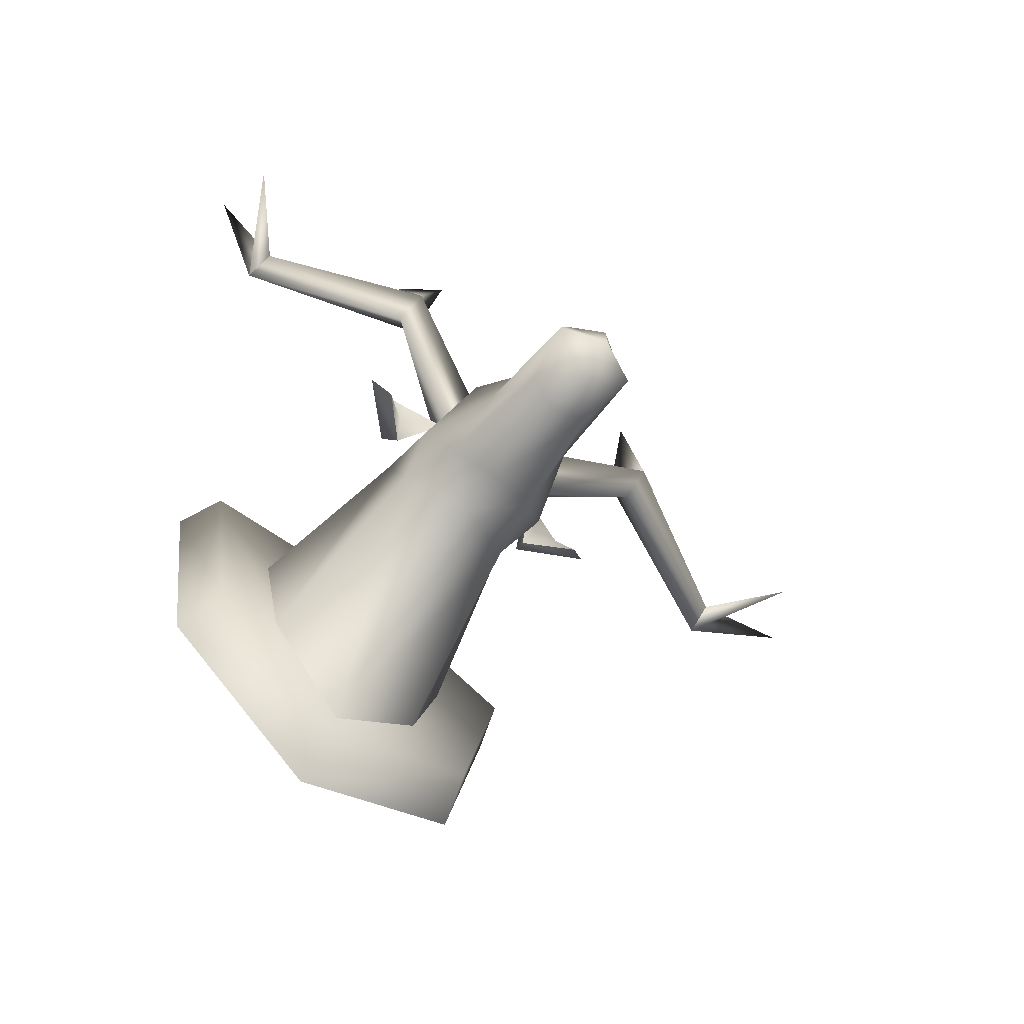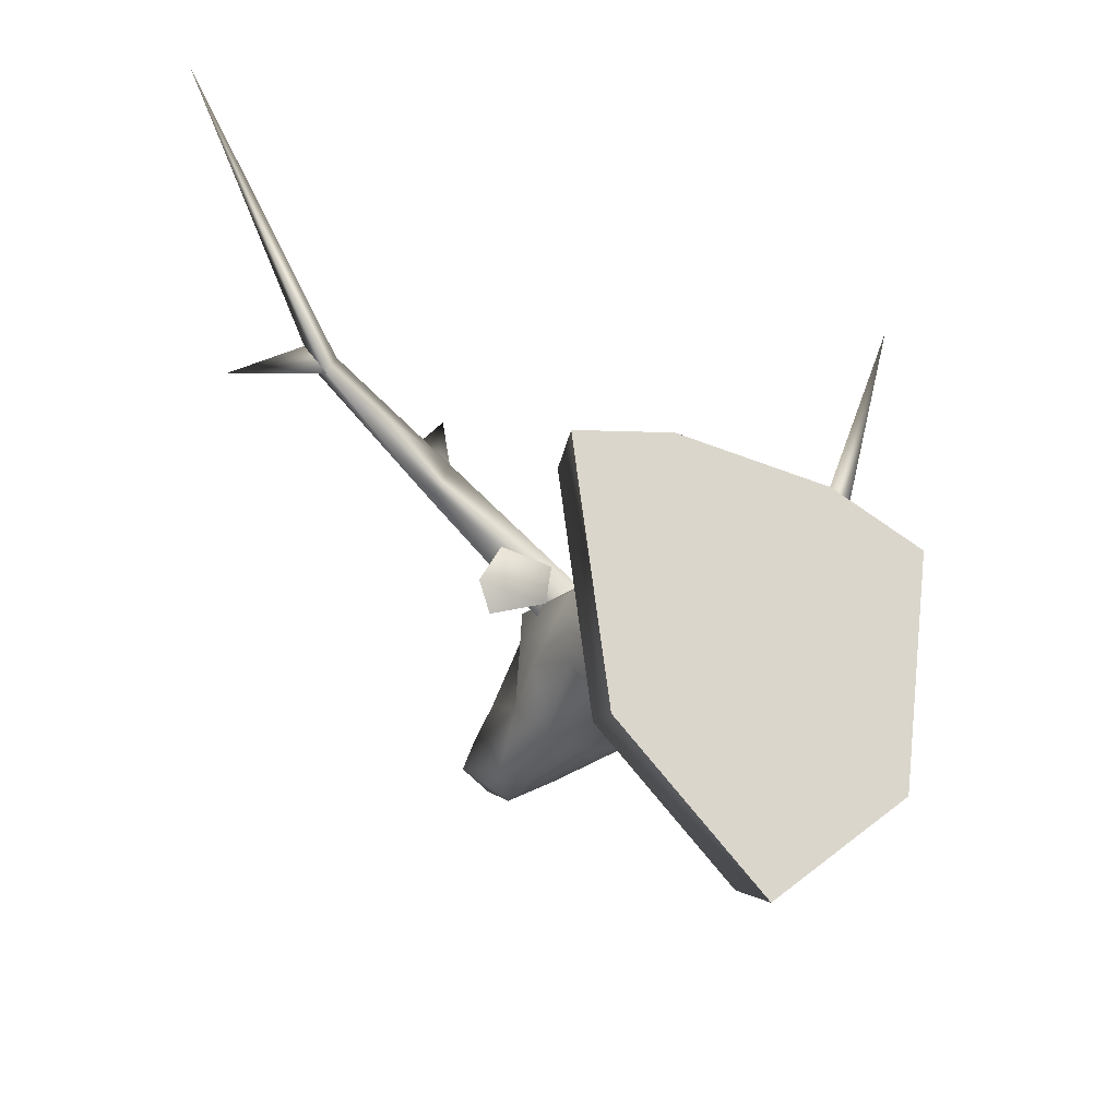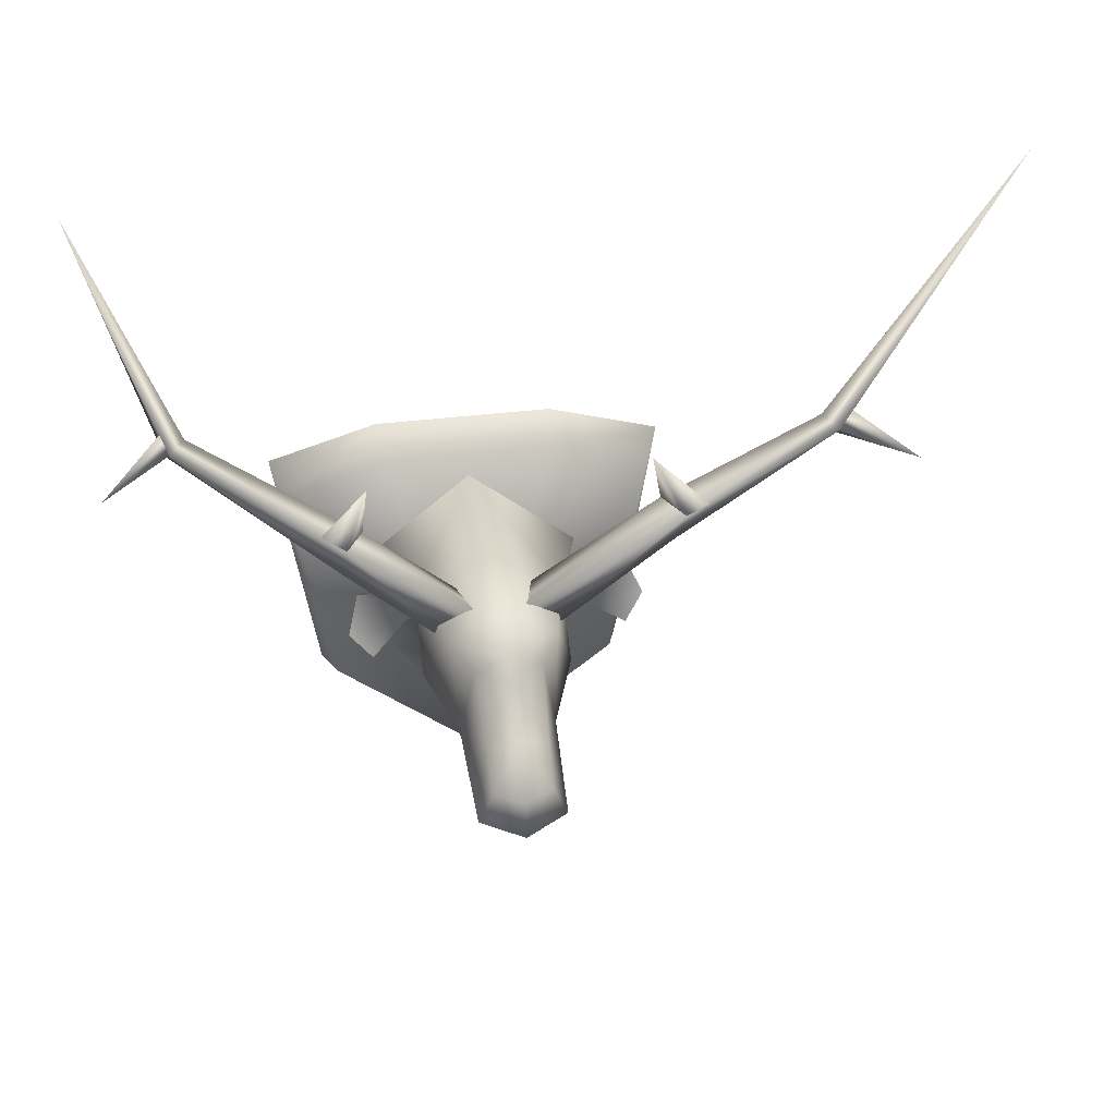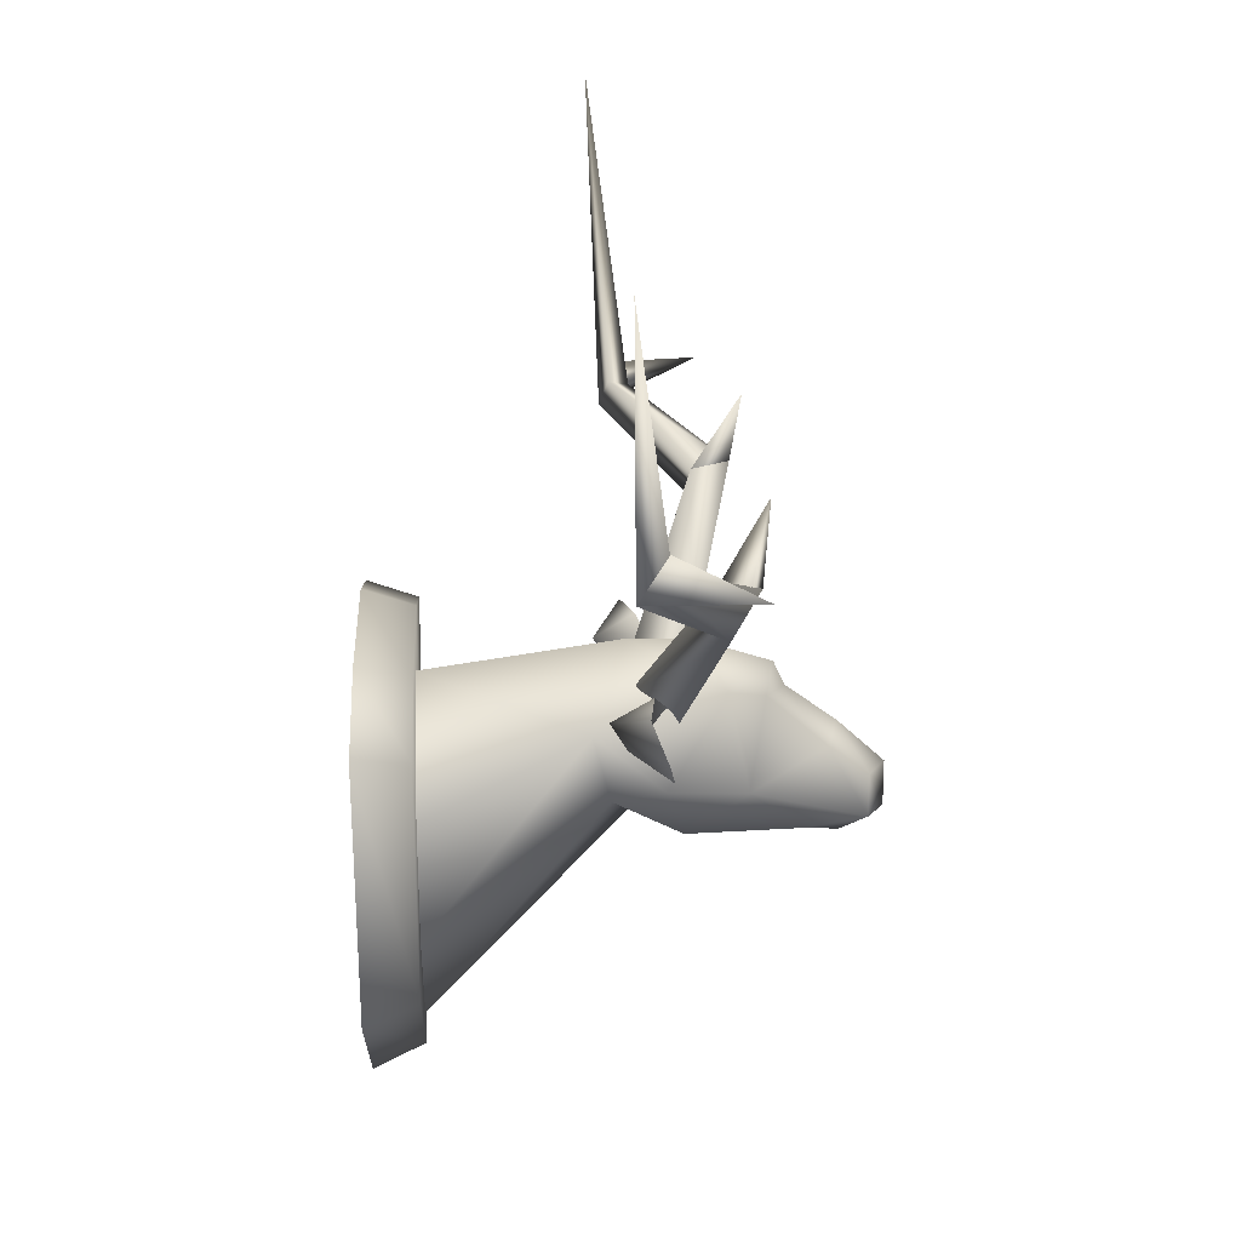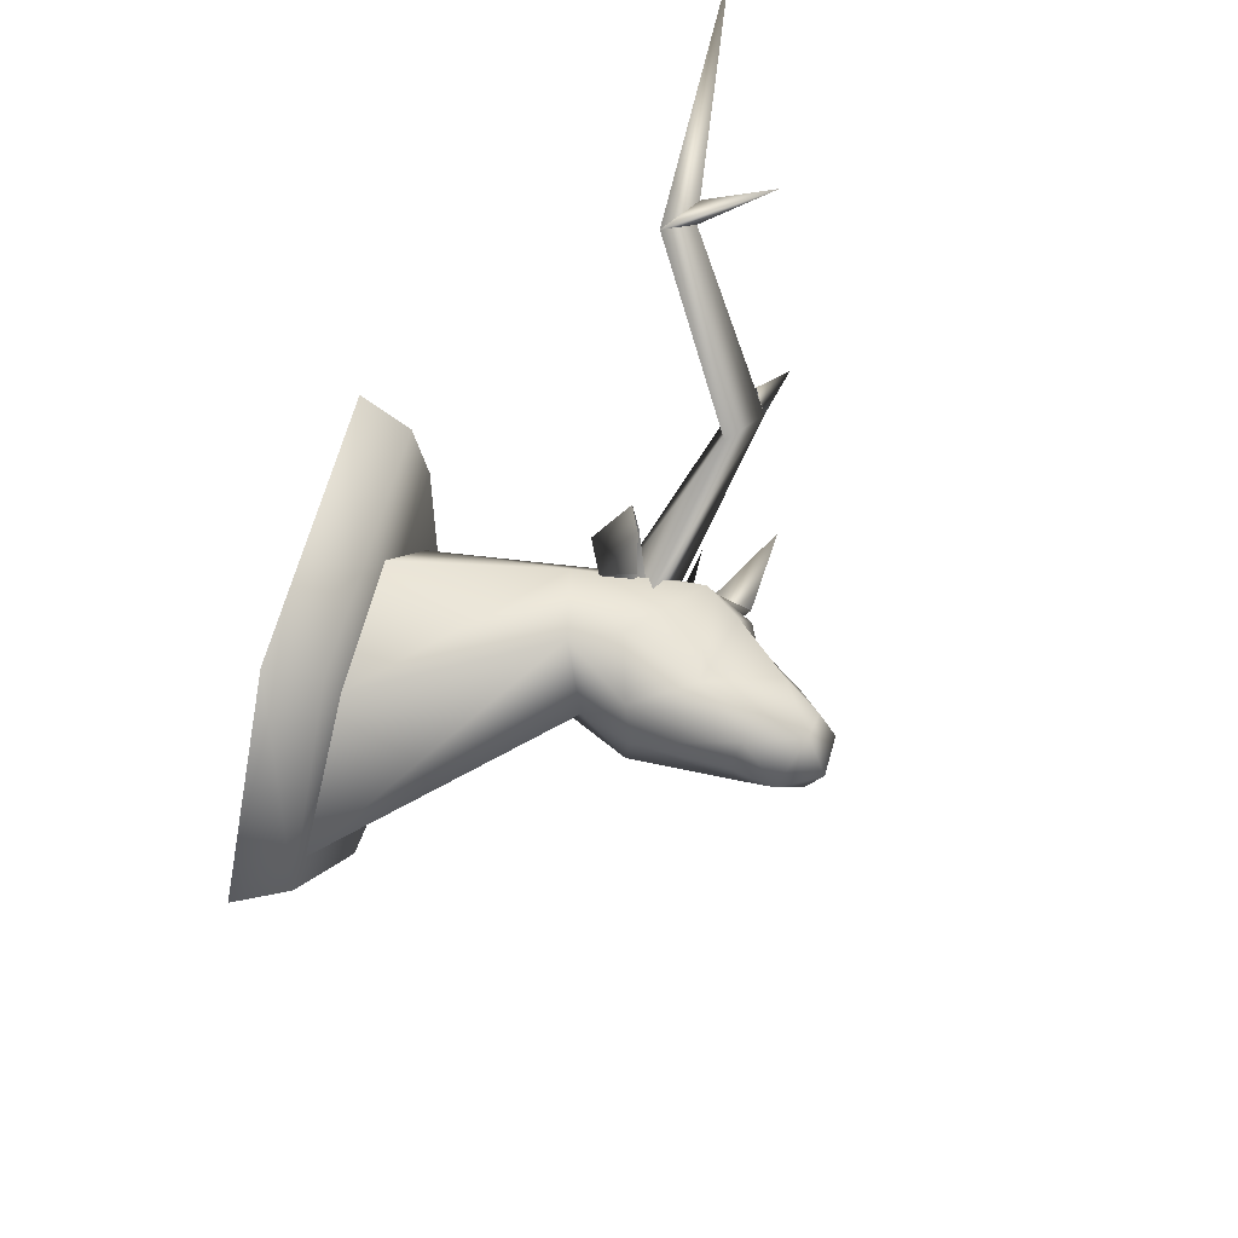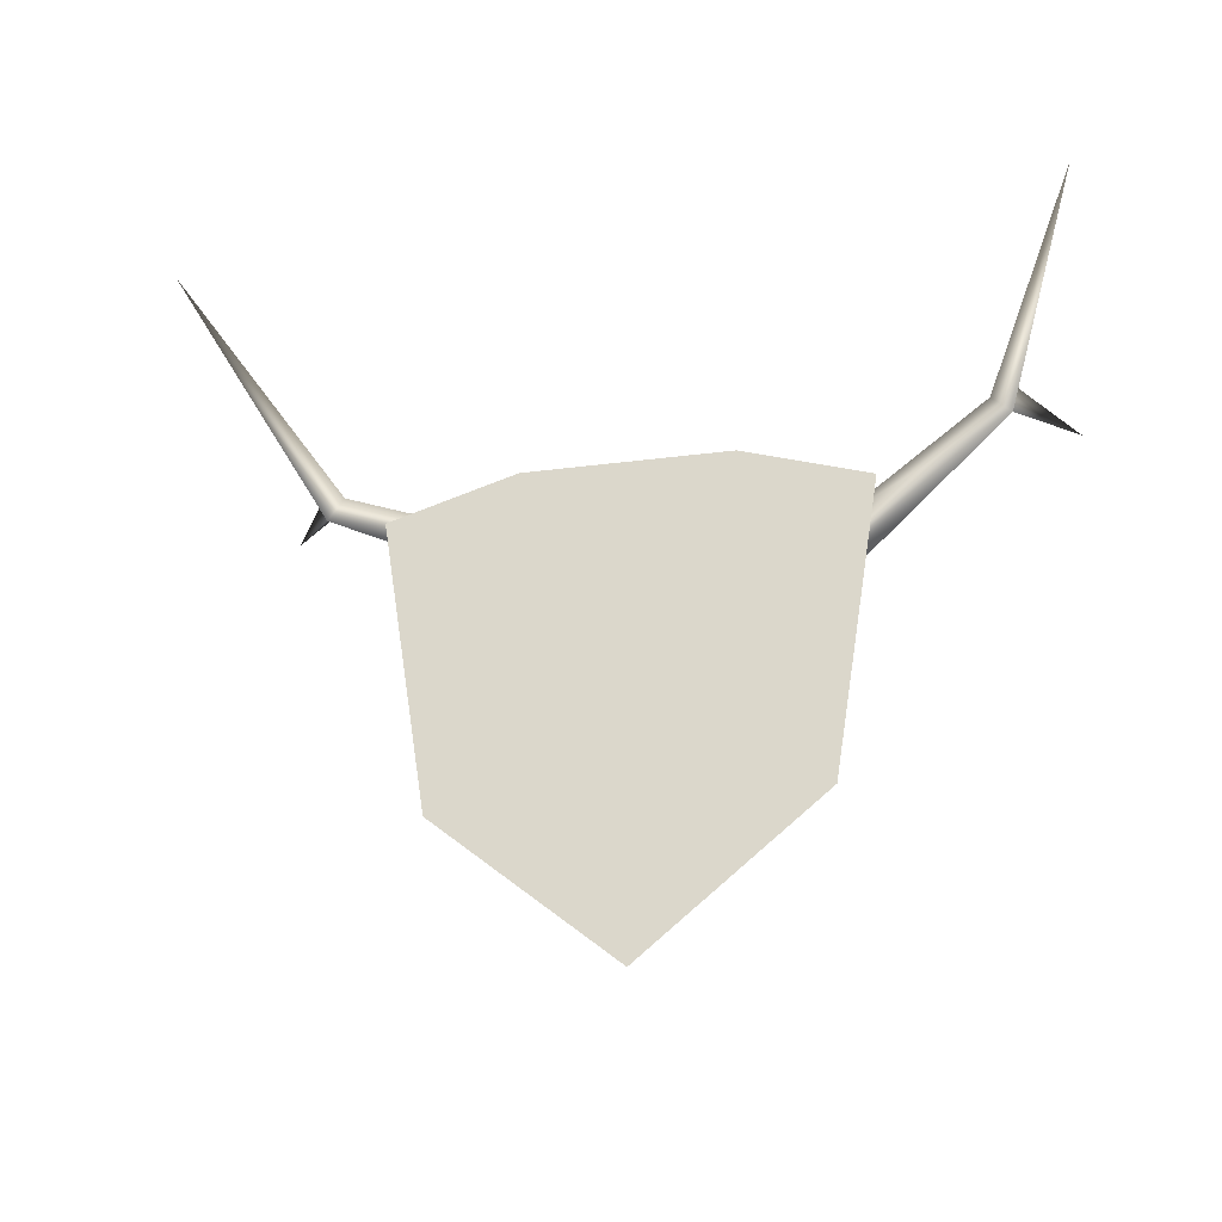
<metadata>
{"format":"obj","ext":"obj","renderer":"f3d","projection":"perspective","resolution":1024,"background":"white","views":[{"elev":-73.6,"azim":50.9,"up":"+Y"},{"elev":-27.3,"azim":-123.9,"up":"+Y"},{"elev":36.6,"azim":81.1,"up":"+Y"},{"elev":21.3,"azim":-2.9,"up":"+Y"},{"elev":56.0,"azim":15.6,"up":"+Z"},{"elev":-25.2,"azim":-77.3,"up":"+Y"}]}
</metadata>
<code>
o duskwooddeerhead01
v 0.5868 1.354 -0.7876
v 0.5207 1.308 -0.7881
v 0.5078 1.985 -1.185
v 0.5207 1.308 -0.7881
v 0.5399 1.37 -0.756
v 0.5078 1.985 -1.185
v 0.5207 1.308 -0.7881
v 0.6972 1.293 -0.3562
v 0.5399 1.37 -0.756
v 0.7217 1.194 -0.3879
v 0.5418 0.9584 -0.06137
v 0.639 0.9205 -0.1379
v 0.5078 1.997 0.8836
v 0.5868 1.441 0.7091
v 0.5399 1.448 0.6743
v 0.5399 1.448 0.6743
v 0.7826 1.285 0.3481
v 0.6972 1.27 0.3081
v 0.5868 1.441 0.7091
v 0.5078 1.997 0.8836
v 0.5207 1.397 0.7214
v 0.5868 1.441 0.7091
v 0.5078 1.997 0.8836
v 0.5399 1.448 0.6743
v 0.5207 1.397 0.7214
v 0.7217 1.183 0.3642
v 0.5418 0.9584 0.07157
v 0.639 0.9205 0.1481
v 0.6972 1.27 0.3081
v 0.5207 1.397 0.7214
v 0.5399 1.448 0.6743
v 0.75 1.447 0.8542
v 0.5868 1.441 0.7091
v 0.581 1.493 0.7254
v 0.5207 1.397 0.7214
v 0.581 1.493 0.7254
v 0.7998 1.452 0.3007
v 0.7826 1.285 0.3481
v 0.6972 1.27 0.3081
v 0.7563 1.308 0.4014
v 0.7826 1.285 0.3481
v 0.6972 1.27 0.3081
v 0.7563 1.308 0.4014
v 0.6972 1.293 -0.3562
v 0.7826 1.296 -0.3985
v 0.7998 1.47 -0.316
v 0.7826 1.296 -0.3985
v 0.7563 1.306 -0.4562
v 0.7563 1.306 -0.4562
v 0.6972 1.293 -0.3562
v 0.5399 1.37 -0.756
v 0.5868 1.354 -0.7876
v 0.5078 1.985 -1.185
v 0.5399 1.37 -0.756
v 0.7826 1.296 -0.3985
v 0.5868 1.354 -0.7876
v 0.6972 1.293 -0.3562
v 0.5427 1.02 -0.3065
v 0.482 0.97 -0.2087
v 0.5707 1.021 -0.2174
v 0.5728 0.9359 -0.3454
v 0.5954 0.8716 -0.302
v 0.5233 0.8965 -0.1976
v 0.6176 0.9524 -0.1388
v 0.5207 1.308 -0.7881
v 0.581 1.4 -0.817
v 0.75 1.374 -0.9294
v 0.5868 1.354 -0.7876
v 0.581 1.4 -0.817
v 0.6972 1.27 0.3081
v 0.6795 1.014 0.06352
v 0.5418 0.9584 0.07157
v 0.7826 1.285 0.3481
v 0.639 0.9205 0.1481
v 0.7217 1.183 0.3642
v 0.5868 1.441 0.7091
v 0.5207 1.397 0.7214
v 0.6972 1.293 -0.3562
v 0.6795 1.014 -0.05331
v 0.7826 1.296 -0.3985
v 0.5418 0.9584 -0.06137
v 0.5868 1.354 -0.7876
v 0.7217 1.194 -0.3879
v 0.5207 1.308 -0.7881
v 0.639 0.9205 -0.1379
v 0.5855 1.014 0.2287
v 0.5734 1.005 0.3208
v 0.5625 0.9631 0.2253
v 0.6091 0.918 0.3466
v 0.6234 0.8579 0.2945
v 0.5345 0.8912 0.2067
v 0.6176 0.9528 0.1375
v 0.5855 1.014 0.2287
v 0.4963 0.9631 0.2311
v 0.5734 1.005 0.3208
v 0.6091 0.918 0.3466
v 0.6176 0.9528 0.1375
v 0.5345 0.8912 0.2067
v 0.6234 0.8579 0.2945
v 0.5233 0.8965 -0.1976
v 0.5954 0.8716 -0.302
v 0.5482 0.97 -0.2145
v 0.6176 0.9524 -0.1388
v 0.5707 1.021 -0.2174
v 0.5728 0.9359 -0.3454
v 0.5427 1.02 -0.3065
v 0.9762 0.8628 0.004816
v 0.9516 0.8351 -0.06539
v 0.8661 0.944 0.004816
v 0.9516 0.8351 0.07502
v 0.8212 0.9499 0.08173
v 0.7878 0.7507 0.1162
v 0.7424 0.9808 0.1283
v 0.8423 0.9966 0.004816
v 0.8212 0.9499 -0.07209
v 0.7878 0.7507 -0.1066
v 1.034 0.689 -0.09674
v 0.9054 0.6547 -0.07258
v 0.9878 0.6141 0.004816
v 0.8813 0.6332 0.004816
v 0.7424 0.9808 -0.1187
v 0.6837 1.048 0.004816
v 0.5413 1.052 0.004816
v 0.4665 0.9108 0.1781
v 0.1119 0.7692 0.2674
v 0.1119 0.9898 0.004816
v 0.4665 0.9108 -0.1685
v 0.6149 0.7853 -0.1705
v 0.6549 0.6606 -0.1012
v 0.6718 0.6363 0.004816
v 0.1119 0.4763 0.2077
v 0.1119 0.2011 0.004816
v 0.5035 0.756 0.1525
v 0.6149 0.7853 0.1801
v 0.1119 0.7692 -0.2578
v 0.1119 0.4763 -0.198
v 0.5035 0.756 -0.1429
v 0.5539 0.6786 0.004816
v 0.6549 0.6606 0.1109
v 1.039 0.7698 0.07252
v 1.034 0.689 0.1064
v 0.9054 0.6547 0.08221
v 1.078 0.6679 0.004816
v 1.039 0.7698 -0.06289
v 1.078 0.7685 0.004816
v -0.003207 0.06363 0.0002731
v -0.003207 0.3816 0.3901
v -0.003207 1.004 0.4873
v -0.003207 0.3836 -0.3886
v -0.003207 0.06363 0.0002731
v -0.003207 1.006 -0.4837
v -0.003207 0.06363 0.0002731
v -0.003207 1.004 0.4873
v -0.003207 1.006 -0.4837
v -0.003207 1.004 0.4873
v -0.003207 1.088 -0.2134
v -0.003207 1.006 -0.4837
v -0.003207 1.004 0.4873
v -0.003207 1.087 0.2187
v -0.003207 1.088 -0.2134
v -0.003207 0.06363 0.0002731
v 0.1127 0.4158 -0.3531
v 0.1127 0.125 0.000386
v -0.003207 0.3836 -0.3886
v -0.003207 0.3816 0.3901
v 0.1127 0.125 0.000386
v 0.1127 0.4141 0.3547
v -0.003207 0.06363 0.0002731
v 0.1127 0.125 0.000386
v 0.1127 0.9799 0.4431
v 0.1127 0.4141 0.3547
v 0.1127 1.055 0.1989
v 0.1127 1.056 -0.1939
v 0.1127 0.9821 -0.4396
v 0.1127 0.4158 -0.3531
v -0.003207 1.004 0.4873
v 0.1127 0.4141 0.3547
v 0.1127 0.9799 0.4431
v -0.003207 0.3816 0.3901
v -0.003207 0.3836 -0.3886
v 0.1127 0.9821 -0.4396
v 0.1127 0.4158 -0.3531
v -0.003207 1.006 -0.4837
v 0.1127 1.056 -0.1939
v -0.003207 1.088 -0.2134
v 0.1127 1.055 0.1989
v -0.003207 1.087 0.2187
v 0.1127 0.9799 0.4431
g Geoset0
f 1 2 3
f 4 5 6
f 7 8 9
f 10 8 7
f 10 11 8
f 12 11 10
f 13 14 15
f 16 17 18
f 19 17 16
f 20 21 22
f 23 24 25
f 26 27 28
f 29 27 26
f 30 29 26
f 31 29 30
f 32 33 34
f 32 35 33
f 32 36 35
f 37 38 39
f 37 40 41
f 37 42 43
f 44 45 46
f 47 48 46
f 49 50 46
f 51 52 53
f 54 55 56
f 57 55 54
f 58 59 60
f 59 58 61
f 62 63 61
f 59 61 63
f 64 59 63
f 59 64 60
f 65 66 67
f 68 65 67
f 69 68 67
f 70 71 72
f 73 71 70
f 73 74 71
f 75 74 73
f 76 75 73
f 77 75 76
f 78 79 80
f 81 79 78
f 82 83 84
f 80 83 82
f 80 85 83
f 79 85 80
f 86 87 88
f 89 88 87
f 90 88 89
f 88 90 91
f 91 92 88
f 86 88 92
f 93 94 95
f 96 95 94
f 93 97 94
f 98 94 97
f 98 96 94
f 96 98 99
f 100 101 102
f 102 103 100
f 103 102 104
f 105 102 101
f 106 102 105
f 102 106 104
f 107 108 109
f 107 109 110
f 111 110 109
f 112 110 111
f 111 113 112
f 111 114 113
f 109 114 111
f 109 115 114
f 115 109 108
f 116 115 108
f 108 117 116
f 117 118 116
f 117 119 118
f 119 120 118
f 115 116 121
f 114 115 121
f 122 114 121
f 114 122 113
f 122 123 113
f 123 124 113
f 123 122 121
f 125 124 126
f 126 124 123
f 127 126 123
f 123 121 127
f 121 128 127
f 121 116 128
f 116 129 128
f 129 116 118
f 130 129 118
f 118 120 130
f 131 124 125
f 132 133 131
f 131 133 124
f 134 124 133
f 113 124 134
f 135 126 127
f 136 135 127
f 136 127 137
f 132 136 137
f 132 137 138
f 132 138 133
f 139 133 138
f 134 133 139
f 112 134 139
f 113 134 112
f 140 110 141
f 110 112 141
f 141 112 142
f 139 142 112
f 130 142 139
f 130 139 138
f 130 138 129
f 129 138 137
f 128 129 137
f 128 137 127
f 143 119 117
f 144 143 117
f 145 143 144
f 107 110 140
f 142 130 120
f 119 142 120
f 119 141 142
f 143 141 119
f 143 140 141
f 145 140 143
f 140 145 107
f 144 107 145
f 107 144 108
f 144 117 108
g Geoset1
f 146 147 148
f 149 150 151
f 152 153 154
f 155 156 157
f 158 159 160
f 161 162 163
f 161 164 162
f 165 166 167
f 165 168 166
f 169 170 171
f 169 172 170
f 169 173 172
f 169 174 173
f 169 175 174
f 176 177 178
f 176 179 177
f 180 181 182
f 180 183 181
f 183 184 181
f 183 185 184
f 185 186 184
f 185 187 186
f 187 188 186
f 187 176 188

</code>
